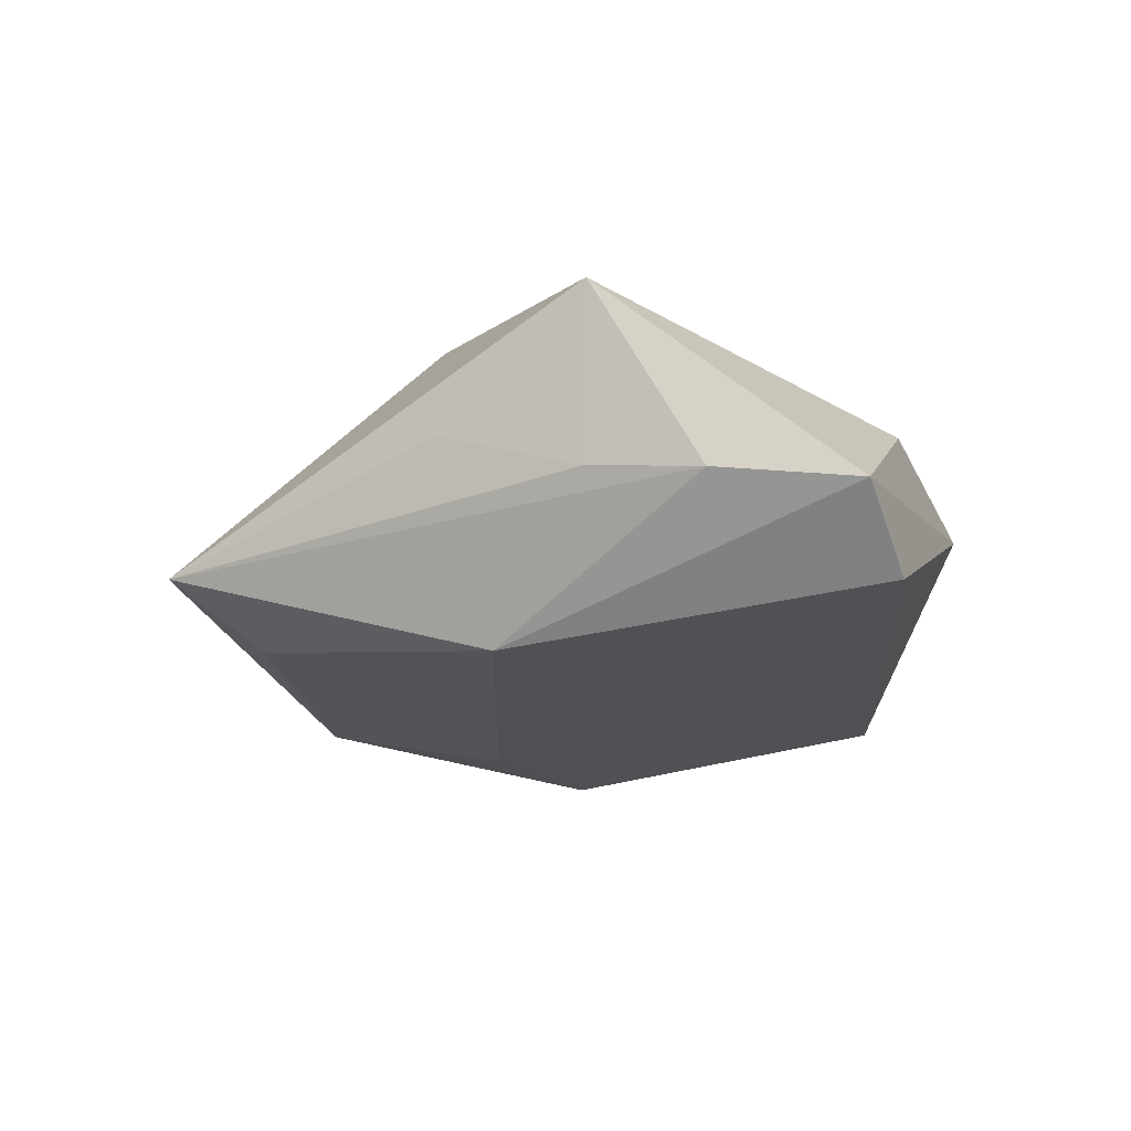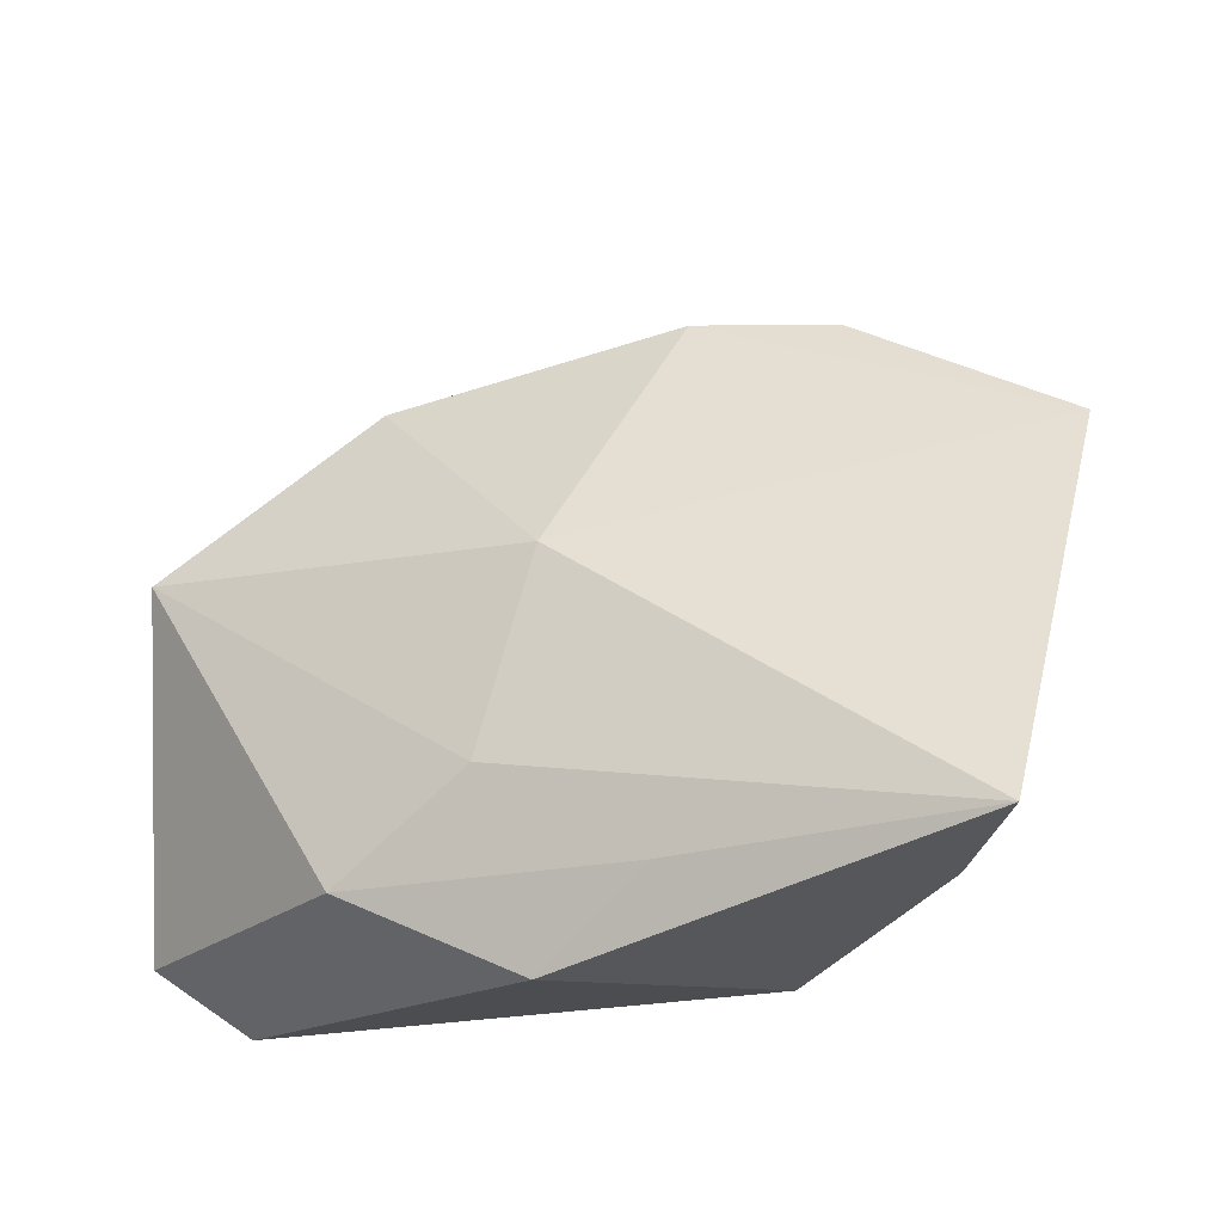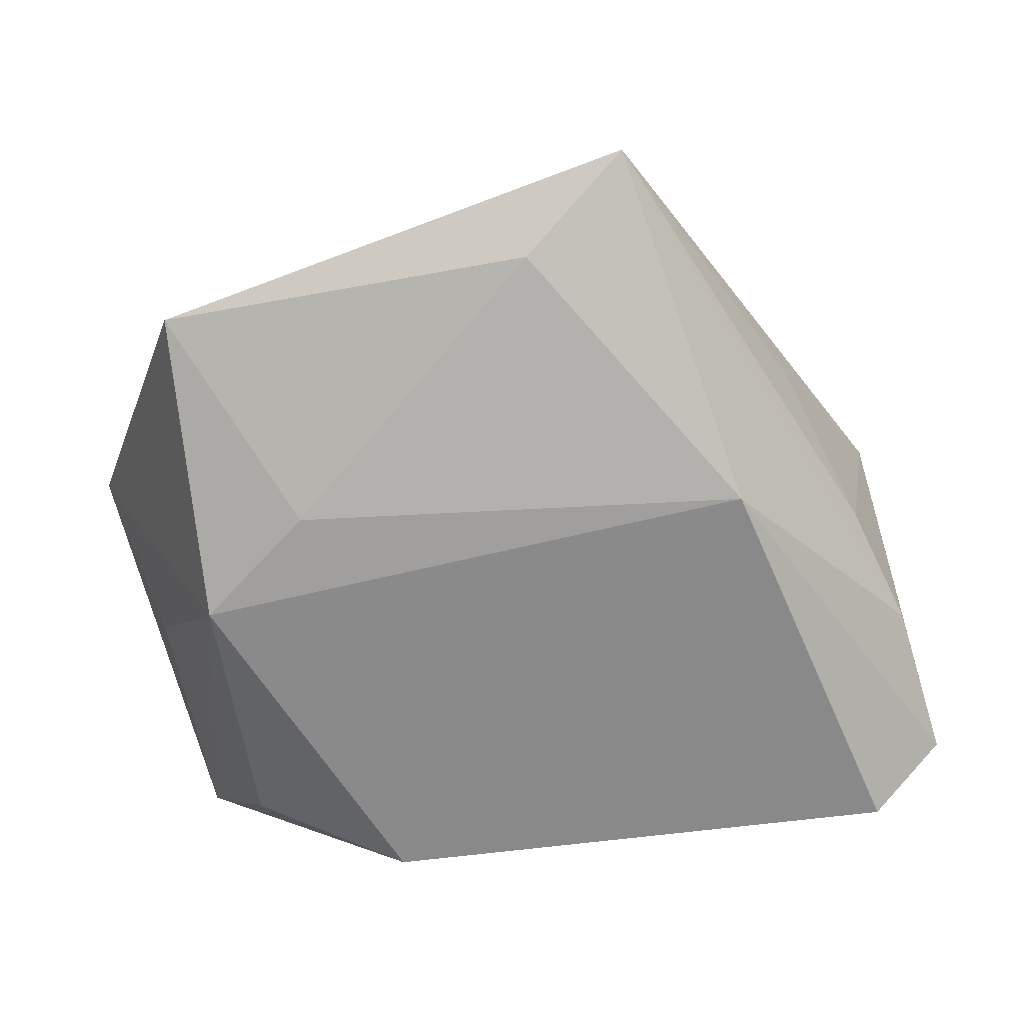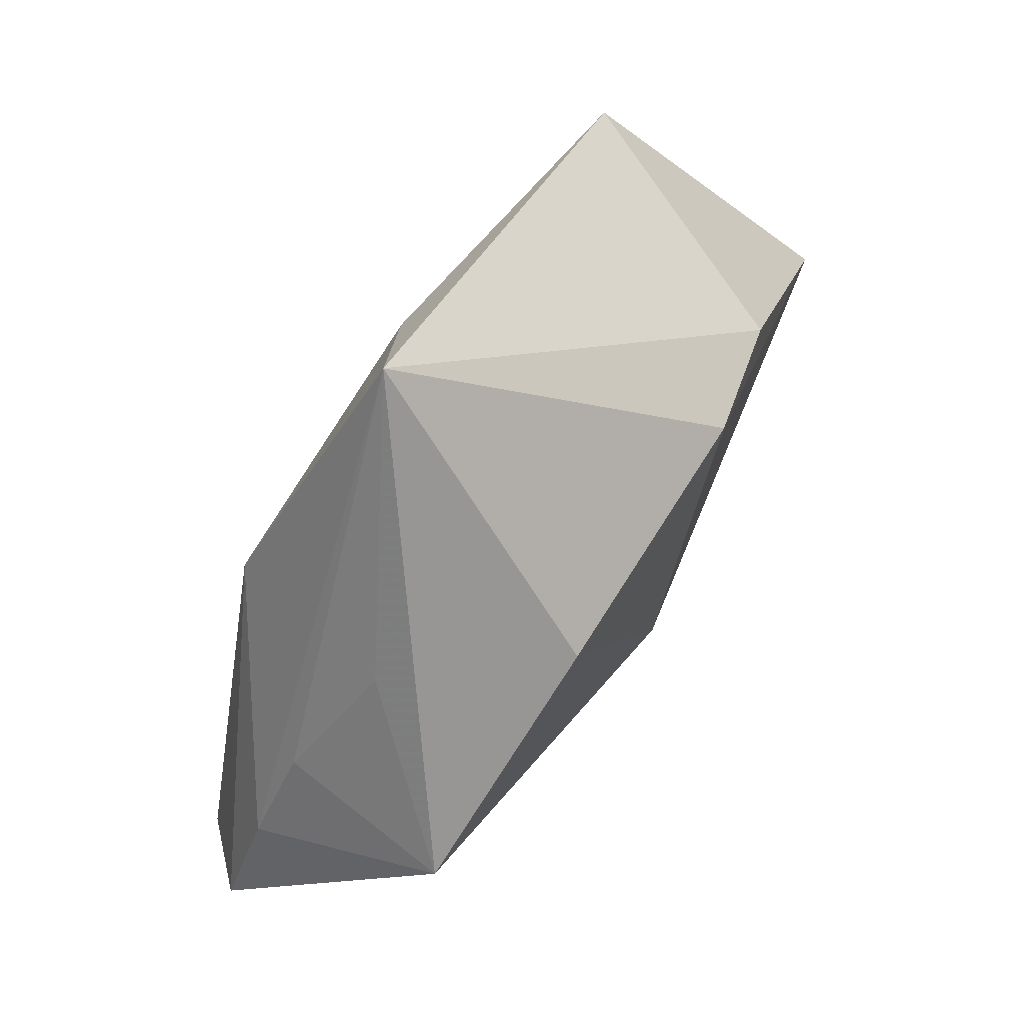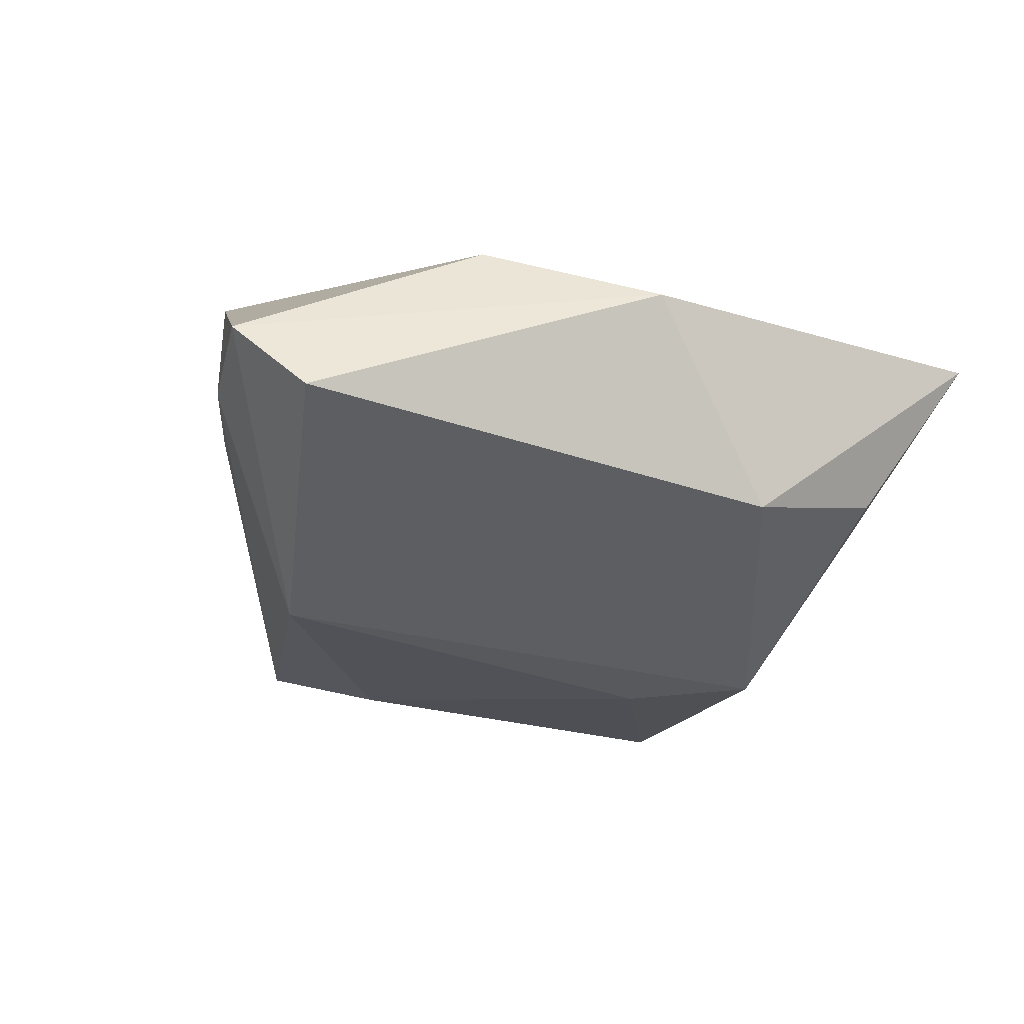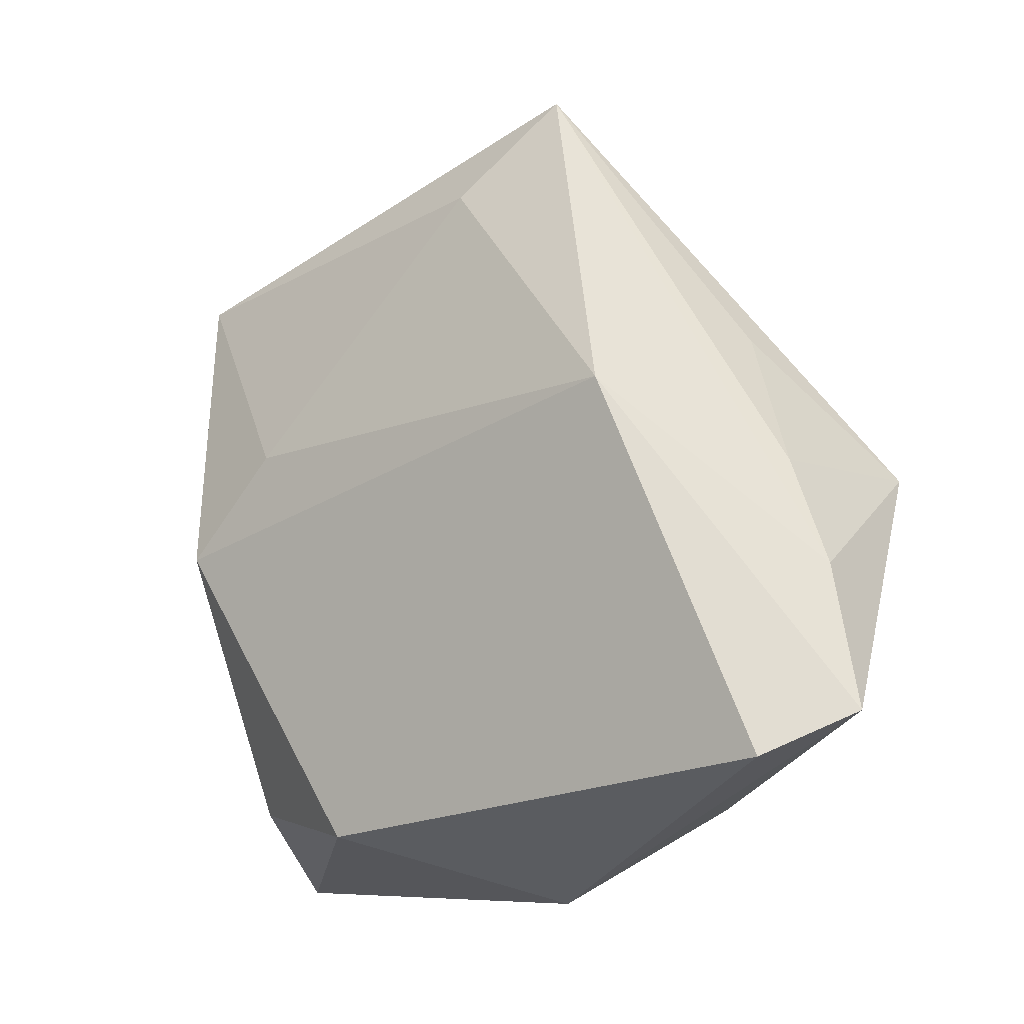
<metadata>
{"format":"obj","ext":"obj","renderer":"f3d","projection":"perspective","resolution":1024,"background":"white","views":[{"elev":-18.2,"azim":-95.3,"up":"+Z"},{"elev":-46.0,"azim":21.2,"up":"+Y"},{"elev":22.9,"azim":-175.8,"up":"+Y"},{"elev":64.1,"azim":-56.0,"up":"+Y"},{"elev":-33.3,"azim":-30.3,"up":"+Z"},{"elev":-8.1,"azim":-140.9,"up":"+Y"}]}
</metadata>
<code>
v 0.03296 -0.03437 0.00785
v 0.04316 0.002461 0.009442
v 0.01829 0.009906 -0.01568
v 0.00499 -0.03056 0.007353
v -0.04035 -0.00409 -0.00303
v -0.02334 0.01318 -0.01521
v -0.002782 0.03465 -0.01008
v -0.02782 0.01904 0.00383
v -0.03667 0.00593 0.01618
v -0.03827 -0.02155 -0.01214
v -0.01133 0.04376 -0.005458
v -0.02178 -0.02578 0.007529
v 0.009304 -0.02834 -0.01408
v -0.007876 -0.02042 0.012
v -0.0002551 -0.004334 0.01788
v 0.01246 0.01883 0.01651
v -0.01496 0.01769 0.0176
v 0.03151 0.02768 -0.01006
v -0.04452 -0.01748 -0.005079
v 0.02734 1.773e-05 -0.01658
v -0.006442 -0.03484 0.002281
v 0.02477 0.0171 0.01334
v -0.03521 0.006027 -0.001358
v 0.02498 -0.02609 -0.007679
v 0.03597 -0.0101 0.0008791
f 11 17 16
f 10 6 13
f 19 6 10
f 13 6 20
f 20 18 2
f 11 18 7
f 7 6 11
f 9 17 11
f 11 8 9
f 22 18 11
f 11 16 22
f 2 18 22
f 22 16 2
f 15 16 17
f 17 9 15
f 15 1 2
f 2 16 15
f 23 8 11
f 23 9 8
f 19 10 21
f 13 1 21
f 21 10 13
f 24 1 13
f 13 20 24
f 24 20 1
f 2 1 25
f 25 20 2
f 1 20 25
f 3 20 6
f 6 7 3
f 18 20 3
f 3 7 18
f 19 9 5
f 9 23 5
f 5 6 19
f 11 6 5
f 5 23 11
f 12 9 19
f 19 21 12
f 14 15 9
f 9 12 14
f 1 15 14
f 4 21 1
f 4 12 21
f 1 14 4
f 4 14 12

</code>
